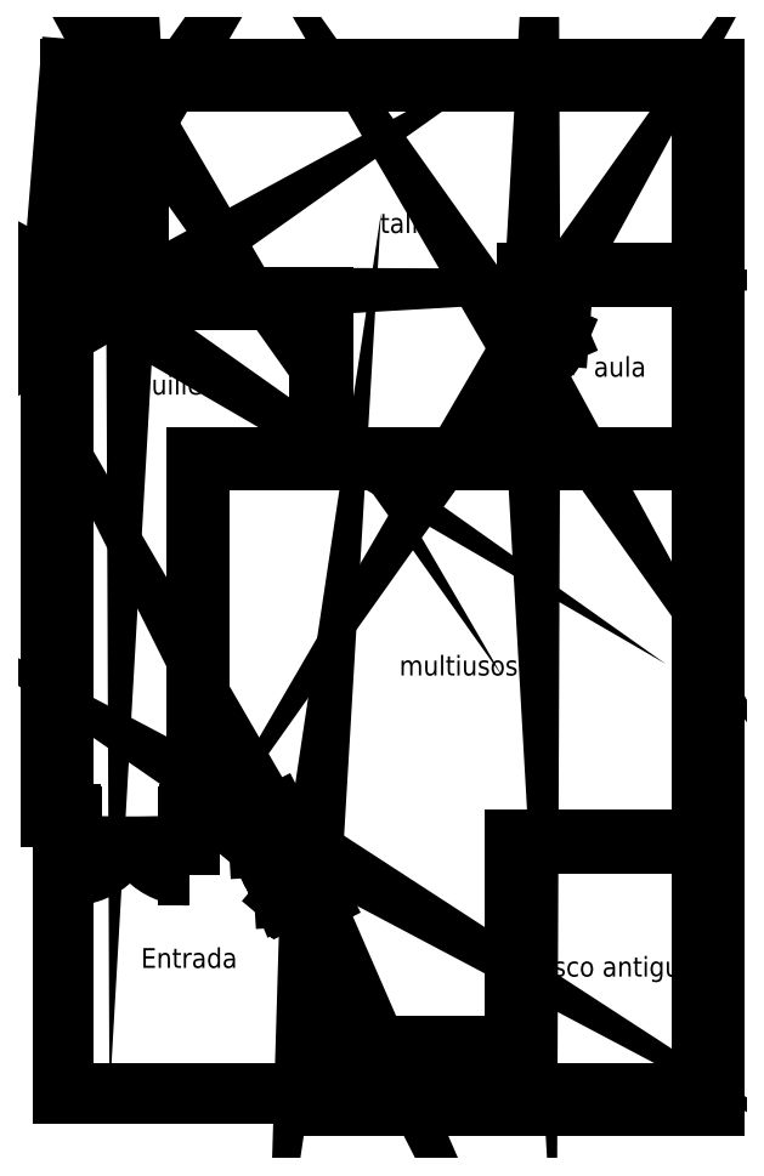
<metadata>
{"format":"dxf","ext":"dxf","renderer":"ezdxf+matplotlib","layout":"modelspace","background":"white","min_lineweight":24,"dpi":150}
</metadata>
<code>
0
SECTION
2
ENTITIES
0
LINE
8
Medicion
10
105.7
20
1.896
30
0
11
112.1
21
1.896
31
0
0
LINE
8
Medicion
10
105.7
20
1.896
30
0
11
105.7
21
8.896
31
0
0
LINE
8
Medicion
10
105.4
20
8.896
30
0
11
105.9
21
8.896
31
0
0
LINE
8
Medicion
10
112.1
20
1.896
30
0
11
112.1
21
6.796
31
0
0
LINE
8
Medicion
10
112.1
20
6.796
30
0
11
112
21
7.108
31
0
0
LINE
8
Medicion
10
112.1
20
1.896
30
0
11
117.1
21
1.896
31
0
0
LINE
8
Medicion
10
117.1
20
1.896
30
0
11
121.8
21
1.896
31
0
0
LINE
8
Medicion
10
109.1
20
17.9
30
0
11
115.4
21
17.9
31
0
0
LINE
8
Medicion
10
121.8
20
17.9
30
0
11
121.8
21
8.296
31
0
0
LINE
8
Medicion
10
121.8
20
1.896
30
0
11
121.8
21
8.296
31
0
0
LINE
8
Medicion
10
121.8
20
8.296
30
0
11
117.1
21
8.296
31
0
0
LINE
8
Medicion
10
117.1
20
8.296
30
0
11
117.1
21
1.896
31
0
0
LINE
8
Medicion
10
105.7
20
8.896
30
0
11
105.7
21
17.9
31
0
0
LINE
8
Medicion
10
121.8
20
17.9
30
0
11
121.8
21
22.6
31
0
0
LINE
8
Medicion
10
121.8
20
22.6
30
0
11
117.4
21
22.6
31
0
0
LINE
8
Medicion
10
117.4
20
22.6
30
0
11
117.4
21
21.13
31
0
0
LINE
8
Medicion
10
121.8
20
22.6
30
0
11
121.8
21
27.45
31
0
0
LINE
8
Medicion
10
106.2
20
27.45
30
0
11
107.6
21
27.45
31
0
0
LINE
8
Medicion
10
107.6
20
27.45
30
0
11
107.6
21
26.82
31
0
0
LINE
8
Medicion
10
107.6
20
25.3
30
0
11
106.2
21
25.3
31
0
0
LINE
8
Medicion
10
112.2
20
17.97
30
0
11
112.2
21
22
31
0
0
LINE
8
Medicion
10
112.2
20
22
30
0
11
107.6
21
22
31
0
0
LINE
8
Medicion
10
105.7
20
22
30
0
11
106.5
21
22
31
0
0
LINE
8
Medicion
10
107.6
20
22
30
0
11
107.6
21
25.3
31
0
0
LINE
8
Medicion
10
107.6
20
25.3
30
0
11
106
21
25.3
31
0
0
LINE
8
Medicion
10
121.8
20
27.45
30
0
11
107.7
21
27.45
31
0
0
LINE
8
Medicion
10
105.7
20
17.9
30
0
11
105.7
21
22
31
0
0
LINE
8
Medicion
10
109.1
20
8.966
30
0
11
109.1
21
17.9
31
0
0
LINE
8
Medicion
10
105.7
20
8.966
30
0
11
105.9
21
8.966
31
0
0
LINE
8
Medicion
10
109.1
20
8.966
30
0
11
109.1
21
17.9
31
0
0
LINE
8
Medicion
10
112.2
20
6.813
30
0
11
112
21
7.14
31
0
0
LINE
8
Medicion
10
112.2
20
1.596
30
0
11
112.2
21
6.813
31
0
0
LINE
8
Medicion
10
117.2
20
8.226
30
0
11
117.2
21
1.896
31
0
0
LINE
8
Medicion
10
121.8
20
8.226
30
0
11
117.2
21
8.226
31
0
0
LINE
8
Medicion
10
109.1
20
17.97
30
0
11
112.2
21
17.97
31
0
0
LINE
8
Medicion
10
112.2
20
17.97
30
0
11
112.2
21
21.93
31
0
0
LINE
8
Medicion
10
112.2
20
21.93
30
0
11
107.6
21
21.93
31
0
0
LINE
8
Medicion
10
105.7
20
21.93
30
0
11
106.5
21
21.93
31
0
0
LINE
8
Medicion
10
107.5
20
22
30
0
11
107.5
21
25.3
31
0
0
LINE
8
Medicion
10
107.6
20
25.23
30
0
11
106
21
25.23
31
0
0
LINE
8
Medicion
10
107.5
20
27.45
30
0
11
107.5
21
26.82
31
0
0
LINE
8
Medicion
10
105.7
20
21.93
30
0
11
106.2
21
27.45
31
0
0
LINE
8
Medicion
10
117.5
20
22.53
30
0
11
117.5
21
21.13
31
0
0
LINE
8
Medicion
10
121.8
20
22.53
30
0
11
117.5
21
22.53
31
0
0
LINE
8
Medicion
10
117.5
20
17.97
30
0
11
121.8
21
17.97
31
0
0
LINE
8
Medicion
10
112.2
20
17.97
30
0
11
115.4
21
17.97
31
0
0
LINE
8
Medicion
10
109.1
20
8.966
30
0
11
111.1
21
8.966
31
0
0
LINE
8
Medicion
10
105.4
20
21.95
30
0
11
105.9
21
27.75
31
0
0
LINE
8
Medicion
10
105.4
20
8.896
30
0
11
105.4
21
22
31
0
0
LINE
8
Medicion
10
122.1
20
27.75
30
0
11
105.9
21
27.75
31
0
0
LINE
8
Medicion
10
122.1
20
1.596
30
0
11
122.1
21
27.75
31
0
0
LINE
8
Medicion
10
112.2
20
1.596
30
0
11
122.1
21
1.596
31
0
0
TEXT
360
2358
8
0
10
113.7
20
23.62
30
0
40
0.5
1
taller
7
Style-Arial
72
     1
11
114.5
21
23.87
31
0
73
     2
0
TEXT
360
235D
8
0
10
106.3
20
26.07
30
0
40
0.5
1
wc
7
Style-Arial
72
     1
11
106.8
21
26.32
31
0
73
     2
0
TEXT
360
2362
8
0
10
114.2
20
12.46
30
0
40
0.5
1
multiusos
7
Style-Arial
72
     1
11
115.7
21
12.71
31
0
73
     2
0
TEXT
360
2367
8
0
10
117.3
20
4.861
30
0
40
0.5
1
casco antiguo
7
Style-Arial
72
     1
11
119.5
21
5.111
31
0
73
     2
0
TEXT
360
236C
8
0
10
107.7
20
5.079
30
0
40
0.5
1
Entrada
7
Style-Arial
72
     1
11
108.9
21
5.329
31
0
73
     2
0
TEXT
360
2371
8
0
10
107.4
20
19.54
30
0
40
0.5
1
Guille
7
Style-Arial
72
     1
11
108.3
21
19.79
31
0
73
     2
0
TEXT
360
2376
8
0
10
106.3
20
23.17
30
0
40
0.5
1
wc
7
Style-Arial
72
     1
11
106.8
21
23.42
31
0
73
     2
0
TEXT
360
237B
8
0
10
119.1
20
19.99
30
0
40
0.5
1
aula
7
Style-Arial
72
     1
11
119.7
21
20.24
31
0
73
     2
0
INSERT
8
Distribucion_1
2
interior 7 - 72.5
10
117.4
20
20.28
30
0
50
90
0
LINE
8
Distribucion_1
10
117.4
20
21.13
30
0
11
117.5
21
21.13
31
0
0
LINE
8
Distribucion_1
10
117.5
20
20.28
30
0
11
117.4
21
20.28
31
0
0
LINE
8
Medicion
10
117.5
20
20.28
30
0
11
117.5
21
17.97
31
0
0
LINE
8
Medicion
10
117.4
20
20.28
30
0
11
117.4
21
17.97
31
0
0
LINE
8
Distribucion_1
10
115.4
20
17.97
30
0
11
115.4
21
17.9
31
0
0
LINE
8
Distribucion_1
10
116.9
20
17.97
30
0
11
116.9
21
17.9
31
0
0
LINE
8
Medicion
10
116.9
20
17.97
30
0
11
117.4
21
17.97
31
0
0
LINE
8
Medicion
10
116.9
20
17.9
30
0
11
121.8
21
17.9
31
0
0
3DFACE
8
Distribucion_1
10
117.1
20
1.896
30
0
11
113.1
21
1.896
31
0
12
113.1
22
3.096
32
0
13
117.1
23
3.096
33
0
0
3DFACE
8
Distribucion_1
10
113.1
20
1.896
30
0
11
113.4
21
1.896
31
0
12
113.4
22
3.096
32
0
13
113.1
23
3.096
33
0
0
3DFACE
8
Distribucion_1
10
113.4
20
1.896
30
0
11
113.6
21
1.896
31
0
12
113.6
22
3.096
32
0
13
113.4
23
3.096
33
0
0
3DFACE
8
Distribucion_1
10
113.6
20
1.896
30
0
11
113.9
21
1.896
31
0
12
113.9
22
3.096
32
0
13
113.6
23
3.096
33
0
0
3DFACE
8
Distribucion_1
10
113.9
20
1.896
30
0
11
114.2
21
1.896
31
0
12
114.2
22
3.096
32
0
13
113.9
23
3.096
33
0
0
3DFACE
8
Distribucion_1
10
114.2
20
1.896
30
0
11
114.4
21
1.896
31
0
12
114.4
22
3.096
32
0
13
114.2
23
3.096
33
0
0
3DFACE
8
Distribucion_1
10
114.4
20
1.896
30
0
11
114.7
21
1.896
31
0
12
114.7
22
3.096
32
0
13
114.4
23
3.096
33
0
0
3DFACE
8
Distribucion_1
10
114.7
20
1.896
30
0
11
115
21
1.896
31
0
12
115
22
3.096
32
0
13
114.7
23
3.096
33
0
0
3DFACE
8
Distribucion_1
10
115
20
1.896
30
0
11
115.2
21
1.896
31
0
12
115.2
22
3.096
32
0
13
115
23
3.096
33
0
0
3DFACE
8
Distribucion_1
10
115.2
20
1.896
30
0
11
115.5
21
1.896
31
0
12
115.5
22
3.096
32
0
13
115.2
23
3.096
33
0
0
3DFACE
8
Distribucion_1
10
115.5
20
1.896
30
0
11
115.8
21
1.896
31
0
12
115.8
22
3.096
32
0
13
115.5
23
3.096
33
0
0
3DFACE
8
Distribucion_1
10
115.8
20
1.896
30
0
11
116
21
1.896
31
0
12
116
22
3.096
32
0
13
115.8
23
3.096
33
0
0
3DFACE
8
Distribucion_1
10
116
20
1.896
30
0
11
116.3
21
1.896
31
0
12
116.3
22
3.096
32
0
13
116
23
3.096
33
0
0
3DFACE
8
Distribucion_1
10
116.3
20
1.896
30
0
11
116.6
21
1.896
31
0
12
116.6
22
3.096
32
0
13
116.3
23
3.096
33
0
0
3DFACE
8
Distribucion_1
10
116.6
20
1.896
30
0
11
116.8
21
1.896
31
0
12
116.8
22
3.096
32
0
13
116.6
23
3.096
33
0
0
3DFACE
8
Distribucion_1
10
116.8
20
1.896
30
0
11
117.1
21
1.896
31
0
12
117.1
22
3.096
32
0
13
116.8
23
3.096
33
0
0
INSERT
8
Distribucion_1
2
interior 7 - 72.5
10
-107.6
20
25.97
30
0
50
90
210
0
220
0
230
-1
0
INSERT
8
ZZZZZ
2
generico
10
106.2
20
27.08
30
0
50
90
0
LINE
8
Distribucion_1
10
107.5
20
26.82
30
0
11
107.6
21
26.82
31
0
0
LINE
8
Distribucion_1
10
107.5
20
25.97
30
0
11
107.6
21
25.97
31
0
0
LINE
8
Medicion
10
107.6
20
25.97
30
0
11
107.6
21
25.3
31
0
0
LINE
8
Medicion
10
107.5
20
25.97
30
0
11
107.5
21
25.3
31
0
0
REGION
8
Distribucion_1
290
     1
2
{6BCBB74A-27D9-6141-A3D4-AC3D531A2D5A}
0
REGION
8
Distribucion_1
290
     1
2
{DEinf-DEA1-6C42-B8D4-FEE93BC01EB2}
0
REGION
8
Distribucion_1
290
     1
2
{18D62295-A8EF-5D44-B63B-690A1C0CD5FA}
0
REGION
8
Distribucion_1
290
     1
2
{DA713B9C-CCA8-774A-80FB-B2AB70EA2C57}
0
LINE
8
Distribucion_1
10
111.3
20
8.424
30
0
11
111.2
21
8.433
31
0
0
LINE
8
Distribucion_1
10
111.3
20
8.427
30
0
11
111.3
21
8.424
31
0
0
LINE
8
Distribucion_1
10
111.2
20
8.433
30
0
11
111.3
21
8.436
31
0
0
LINE
8
Distribucion_1
10
111.3
20
8.427
30
0
11
111.3
21
8.411
31
0
0
LINE
8
Distribucion_1
10
111.3
20
8.436
30
0
11
111.2
21
8.447
31
0
0
LINE
8
Distribucion_1
10
111.3
20
8.459
30
0
11
111.3
21
8.422
31
0
0
LWPOLYLINE
8
Distribucion_1
90
        4
70
   128
43
0
10
111.3
20
8.459
10
111.1
20
8.396
10
111.2
20
8.361
10
111.3
20
8.422
0
LINE
8
Distribucion_1
10
111.2
20
8.385
30
0
11
111.1
21
8.357
31
0
0
LINE
8
Distribucion_1
10
111.2
20
8.372
30
0
11
111.1
21
8.344
31
0
0
REGION
8
Distribucion_1
290
     1
2
{92470450-8ACE-5A4C-8D-3AE119AECD33}
0
REGION
8
Distribucion_1
290
     1
2
{8D5834C9-2A88-F243-9346-4.1e+74B8A1.3e+05}
0
LINE
8
Distribucion_1
10
110.7
20
8.124
30
0
11
110.7
21
8.132
31
0
0
LINE
8
Distribucion_1
10
110.7
20
8.12
30
0
11
110.7
21
8.124
31
0
0
LINE
8
Distribucion_1
10
110.7
20
8.132
30
0
11
110.6
21
8.129
31
0
0
LINE
8
Distribucion_1
10
110.7
20
8.12
30
0
11
110.7
21
8.11
31
0
0
LINE
8
Distribucion_1
10
110.6
20
8.129
30
0
11
110.6
21
8.145
31
0
0
LINE
8
Distribucion_1
10
110.6
20
8.133
30
0
11
110.6
21
8.098
31
0
0
LWPOLYLINE
8
Distribucion_1
90
        4
70
   128
43
0
10
110.6
20
8.133
10
110.7
20
8.195
10
110.8
20
8.16
10
110.6
20
8.098
0
LINE
8
Distribucion_1
10
110.8
20
8.184
30
0
11
110.8
21
8.212
31
0
0
LINE
8
Distribucion_1
10
110.8
20
8.171
30
0
11
110.8
21
8.199
31
0
0
ARC
8
Distribucion_1
10
-110.8
20
8.19
30
0
40
0.01034
210
0
220
0
230
-1
50
63.22
51
153.2
0
ARC
8
Distribucion_1
10
111.1
20
8.335
30
0
40
0.01034
50
116.8
51
206.8
0
ARC
8
Distribucion_1
10
-111.1
20
8.366
30
0
40
0.01034
210
0
220
0
230
-1
50
243.2
51
333.2
0
ARC
8
Distribucion_1
10
110.8
20
8.221
30
0
40
0.01034
50
296.8
51
26.78
0
LWPOLYLINE
8
Distribucion_1
90
        4
70
   128
43
0
10
110.7
20
8.105
10
110.7
20
8.09
10
110.7
20
8.097
10
110.7
20
8.112
0
LWPOLYLINE
8
Distribucion_1
90
        4
70
   128
43
0
10
110.7
20
8.114
10
110.7
20
8.103
10
110.7
20
8.114
10
110.7
20
8.125
0
LWPOLYLINE
8
Distribucion_1
90
        4
70
   128
43
0
10
110.7
20
8.12
10
110.7
20
8.112
10
110.7
20
8.127
10
110.7
20
8.135
0
LINE
8
Distribucion_1
10
110.7
20
8.135
30
0
11
110.7
21
8.12
31
0
0
LWPOLYLINE
8
Distribucion_1
90
        6
70
   128
43
0
10
110.7
20
8.103
10
110.8
20
8.139
10
110.8
20
8.126
10
110.7
20
8.08
10
110.7
20
8.092
10
110.7
20
8.096
0
LWPOLYLINE
8
Distribucion_1
90
        4
70
   128
43
0
10
110.7
20
8.18
10
110.7
20
8.195
10
110.7
20
8.201
10
110.7
20
8.186
0
LWPOLYLINE
8
Distribucion_1
90
        4
70
   128
43
0
10
110.7
20
8.166
10
110.7
20
8.177
10
110.7
20
8.188
10
110.7
20
8.177
0
LWPOLYLINE
8
Distribucion_1
90
        4
70
   128
43
0
10
110.7
20
8.156
10
110.7
20
8.164
10
110.7
20
8.179
10
110.7
20
8.171
0
LINE
8
Distribucion_1
10
110.7
20
8.171
30
0
11
110.7
21
8.156
31
0
0
LWPOLYLINE
8
Distribucion_1
90
        6
70
   128
43
0
10
110.7
20
8.195
10
110.7
20
8.231
10
110.7
20
8.243
10
110.6
20
8.197
10
110.7
20
8.184
10
110.7
20
8.189
0
CIRCLE
8
Distribucion_1
10
-111.3
20
8.461
30
0
40
0.004612
210
0
220
0
230
-1
0
LINE
8
Distribucion_1
10
110.8
20
8.226
30
0
11
111.1
21
8.361
31
0
0
LINE
8
Distribucion_1
10
110.8
20
8.195
30
0
11
111.1
21
8.33
31
0
0
ARC
8
Distribucion_1
10
111.3
20
8.459
30
0
40
0.725
50
206.8
51
296.8
0
LWPOLYLINE
8
Distribucion_1
90
        6
70
   128
43
0
10
111.3
20
8.515
10
111.3
20
8.512
10
111.2
20
8.521
10
111.2
20
8.516
10
111.3
20
8.481
10
111.3
20
8.489
0
LWPOLYLINE
8
Distribucion_1
90
        6
70
   128
43
0
10
111.3
20
8.489
10
111.3
20
8.513
10
111.3
20
8.548
10
111.3
20
8.543
10
111.3
20
8.534
10
111.3
20
8.515
0
SPLINE
8
Distribucion_1
210
0
220
0
230
1
70
    12
71
     2
72
    28
73
    25
74
     0
42
1e-09
43
1e-10
40
0
40
0
40
0
40
0.04545
40
0.04545
40
0.09091
40
0.09091
40
0.1818
40
0.1818
40
0.2727
40
0.2727
40
0.3636
40
0.3636
40
0.4545
40
0.4545
40
0.5455
40
0.5455
40
0.6364
40
0.6364
40
0.7273
40
0.7273
40
0.8182
40
0.8182
40
0.9091
40
0.9091
40
1
40
1
40
1
10
111.3
20
8.489
30
0
41
1
10
111.3
20
8.501
30
0
41
1
10
111.3
20
8.513
30
0
41
1
10
111.3
20
8.504
30
0
41
1
10
111.3
20
8.496
30
0
41
1
10
111.3
20
8.492
30
0
41
0.7881
10
111.3
20
8.489
30
0
41
1
10
111.3
20
8.485
30
0
41
0.8257
10
111.3
20
8.48
30
0
41
1
10
111.3
20
8.476
30
0
41
0.766
10
111.3
20
8.474
30
0
41
1
10
111.3
20
8.472
30
0
41
0.9626
10
111.3
20
8.469
30
0
41
1
10
111.3
20
8.465
30
0
41
1
10
111.3
20
8.461
30
0
41
1
10
111.3
20
8.46
30
0
41
0.7795
10
111.3
20
8.462
30
0
41
1
10
111.3
20
8.463
30
0
41
1
10
111.3
20
8.464
30
0
41
1
10
111.3
20
8.468
30
0
41
1
10
111.3
20
8.472
30
0
41
1
10
111.3
20
8.473
30
0
41
0.8574
10
111.3
20
8.473
30
0
41
1
10
111.3
20
8.471
30
0
41
1
10
111.3
20
8.469
30
0
41
1
0
SPLINE
8
Distribucion_1
210
0
220
0
230
1
70
    12
71
     2
72
    12
73
     9
74
     0
42
1e-09
43
1e-10
40
0
40
0
40
0
40
0.3333
40
0.3333
40
0.6667
40
0.6667
40
0.8333
40
0.8333
40
1
40
1
40
1
10
111.3
20
8.469
30
0
41
1
10
111.3
20
8.466
30
0
41
1
10
111.3
20
8.462
30
0
41
1
10
111.3
20
8.462
30
0
41
0.7536
10
111.3
20
8.463
30
0
41
1
10
111.3
20
8.472
30
0
41
1
10
111.3
20
8.481
30
0
41
1
10
111.3
20
8.485
30
0
41
1
10
111.3
20
8.489
30
0
41
1
0
REGION
8
Distribucion_1
290
     1
2
{16A1D33F-F16C-2040-BC76-42BB1B2BCC3B}
0
REGION
8
Distribucion_1
290
     1
2
{55AD23DB-9BAA-9849-B500-A5F364211AB9}
0
REGION
8
Distribucion_1
290
     1
2
{7.043e+12-55FC-8844-8A32-4AF415FBFD00}
0
REGION
8
Distribucion_1
290
     1
2
{DB97B563-0DC9-214A-9BCB-9DD400AA87AF}
0
LINE
8
Distribucion_1
10
111.9
20
7.174
30
0
11
111.9
21
7.165
31
0
0
LINE
8
Distribucion_1
10
111.9
20
7.177
30
0
11
111.9
21
7.174
31
0
0
LINE
8
Distribucion_1
10
111.9
20
7.165
30
0
11
111.9
21
7.168
31
0
0
LINE
8
Distribucion_1
10
111.9
20
7.177
30
0
11
111.9
21
7.188
31
0
0
LINE
8
Distribucion_1
10
111.9
20
7.168
30
0
11
111.9
21
7.152
31
0
0
LINE
8
Distribucion_1
10
111.9
20
7.165
30
0
11
111.9
21
7.199
31
0
0
LWPOLYLINE
8
Distribucion_1
90
        4
70
   128
43
0
10
111.9
20
7.165
10
111.8
20
7.102
10
111.8
20
7.138
10
111.9
20
7.199
0
LINE
8
Distribucion_1
10
111.8
20
7.114
30
0
11
111.7
21
7.085
31
0
0
LINE
8
Distribucion_1
10
111.8
20
7.126
30
0
11
111.7
21
7.098
31
0
0
REGION
8
Distribucion_1
290
     1
2
{5e+56F7F1-7e+70-6142-A9DF-D3A9256A1FAE}
0
REGION
8
Distribucion_1
290
     1
2
{C7DB720C-4012-0A43-9812-1AB51A5BA002}
0
LINE
8
Distribucion_1
10
111.3
20
6.874
30
0
11
111.3
21
6.865
31
0
0
LINE
8
Distribucion_1
10
111.3
20
6.87
30
0
11
111.3
21
6.874
31
0
0
LINE
8
Distribucion_1
10
111.3
20
6.865
30
0
11
111.3
21
6.861
31
0
0
LINE
8
Distribucion_1
10
111.3
20
6.87
30
0
11
111.3
21
6.887
31
0
0
LINE
8
Distribucion_1
10
111.3
20
6.861
30
0
11
111.3
21
6.851
31
0
0
LINE
8
Distribucion_1
10
111.3
20
6.838
30
0
11
111.3
21
6.875
31
0
0
LWPOLYLINE
8
Distribucion_1
90
        4
70
   128
43
0
10
111.3
20
6.838
10
111.4
20
6.901
10
111.4
20
6.937
10
111.3
20
6.875
0
LINE
8
Distribucion_1
10
111.4
20
6.913
30
0
11
111.5
21
6.941
31
0
0
LINE
8
Distribucion_1
10
111.4
20
6.925
30
0
11
111.4
21
6.954
31
0
0
ARC
8
Distribucion_1
10
111.4
20
6.963
30
0
40
0.01034
50
296.8
51
26.78
0
ARC
8
Distribucion_1
10
-111.7
20
7.107
30
0
40
0.01034
210
0
220
0
230
-1
50
243.2
51
333.2
0
ARC
8
Distribucion_1
10
111.7
20
7.076
30
0
40
0.01034
50
116.8
51
206.8
0
ARC
8
Distribucion_1
10
-111.5
20
6.932
30
0
40
0.01034
210
0
220
0
230
-1
50
63.22
51
153.2
0
LWPOLYLINE
8
Distribucion_1
90
        4
70
   128
43
0
10
111.3
20
6.921
10
111.3
20
6.936
10
111.3
20
6.943
10
111.3
20
6.927
0
LWPOLYLINE
8
Distribucion_1
90
        4
70
   128
43
0
10
111.3
20
6.908
10
111.3
20
6.919
10
111.3
20
6.929
10
111.3
20
6.918
0
LWPOLYLINE
8
Distribucion_1
90
        4
70
   128
43
0
10
111.3
20
6.897
10
111.3
20
6.905
10
111.3
20
6.92
10
111.3
20
6.912
0
LINE
8
Distribucion_1
10
111.3
20
6.912
30
0
11
111.3
21
6.897
31
0
0
LWPOLYLINE
8
Distribucion_1
90
        6
70
   128
43
0
10
111.3
20
6.936
10
111.4
20
6.972
10
111.4
20
6.985
10
111.3
20
6.938
10
111.3
20
6.926
10
111.3
20
6.93
0
LWPOLYLINE
8
Distribucion_1
90
        4
70
   128
43
0
10
111.3
20
6.847
10
111.3
20
6.831
10
111.4
20
6.838
10
111.4
20
6.853
0
LWPOLYLINE
8
Distribucion_1
90
        4
70
   128
43
0
10
111.3
20
6.856
10
111.3
20
6.845
10
111.4
20
6.855
10
111.4
20
6.866
0
LWPOLYLINE
8
Distribucion_1
90
        4
70
   128
43
0
10
111.3
20
6.862
10
111.3
20
6.854
10
111.4
20
6.868
10
111.4
20
6.876
0
LINE
8
Distribucion_1
10
111.4
20
6.876
30
0
11
111.3
21
6.862
31
0
0
LWPOLYLINE
8
Distribucion_1
90
        6
70
   128
43
0
10
111.4
20
6.844
10
111.4
20
6.88
10
111.4
20
6.867
10
111.3
20
6.821
10
111.3
20
6.833
10
111.3
20
6.838
0
CIRCLE
8
Distribucion_1
10
111.9
20
7.159
30
0
40
0.004612
0
LINE
8
Distribucion_1
10
111.5
20
6.936
30
0
11
111.7
21
7.071
31
0
0
LINE
8
Distribucion_1
10
111.4
20
6.967
30
0
11
111.7
21
7.103
31
0
0
ARC
8
Distribucion_1
10
-111.9
20
7.165
30
0
40
0.725
210
0
220
0
230
-1
50
333.2
51
63.22
0
LWPOLYLINE
8
Distribucion_1
90
        6
70
   128
43
0
10
112
20
7.125
10
112
20
7.121
10
112
20
7.113
10
112
20
7.108
10
111.9
20
7.143
10
112
20
7.151
0
LWPOLYLINE
8
Distribucion_1
90
        6
70
   128
43
0
10
112
20
7.151
10
112
20
7.174
10
112
20
7.14
10
112
20
7.135
10
112
20
7.144
10
112
20
7.125
0
SPLINE
8
Distribucion_1
210
0
220
0
230
1
70
    12
71
     2
72
    28
73
    25
74
     0
42
1e-09
43
1e-10
40
0
40
0
40
0
40
0.04545
40
0.04545
40
0.09091
40
0.09091
40
0.1818
40
0.1818
40
0.2727
40
0.2727
40
0.3636
40
0.3636
40
0.4545
40
0.4545
40
0.5455
40
0.5455
40
0.6364
40
0.6364
40
0.7273
40
0.7273
40
0.8182
40
0.8182
40
0.9091
40
0.9091
40
1
40
1
40
1
10
112
20
7.151
30
0
41
1
10
112
20
7.163
30
0
41
1
10
112
20
7.174
30
0
41
1
10
112
20
7.183
30
0
41
1
10
112
20
7.191
30
0
41
1
10
112
20
7.195
30
0
41
0.7881
10
112
20
7.194
30
0
41
1
10
112
20
7.193
30
0
41
0.8257
10
112
20
7.197
30
0
41
1
10
112
20
7.201
30
0
41
0.766
10
112
20
7.199
30
0
41
1
10
112
20
7.198
30
0
41
0.9626
10
112
20
7.198
30
0
41
1
10
112
20
7.195
30
0
41
1
10
111.9
20
7.191
30
0
41
1
10
111.9
20
7.19
30
0
41
0.7795
10
111.9
20
7.187
30
0
41
1
10
111.9
20
7.186
30
0
41
1
10
111.9
20
7.186
30
0
41
1
10
111.9
20
7.181
30
0
41
1
10
111.9
20
7.177
30
0
41
1
10
111.9
20
7.176
30
0
41
0.8574
10
111.9
20
7.175
30
0
41
1
10
111.9
20
7.173
30
0
41
1
10
111.9
20
7.171
30
0
41
1
0
SPLINE
8
Distribucion_1
210
0
220
0
230
1
70
    12
71
     2
72
    12
73
     9
74
     0
42
1e-09
43
1e-10
40
0
40
0
40
0
40
0.3333
40
0.3333
40
0.6667
40
0.6667
40
0.8333
40
0.8333
40
1
40
1
40
1
10
111.9
20
7.171
30
0
41
1
10
111.9
20
7.167
30
0
41
1
10
111.9
20
7.164
30
0
41
1
10
111.9
20
7.163
30
0
41
0.7536
10
111.9
20
7.161
30
0
41
1
10
111.9
20
7.152
30
0
41
1
10
111.9
20
7.143
30
0
41
1
10
111.9
20
7.147
30
0
41
1
10
112
20
7.151
30
0
41
1
0
LINE
8
Distribucion_1
10
111.2
20
8.516
30
0
11
111.3
21
8.548
31
0
0
LINE
8
Distribucion_1
10
112
20
7.108
30
0
11
112
21
7.14
31
0
0
LINE
8
Medicion
10
111.3
20
8.548
30
0
11
111.1
21
8.966
31
0
0
LINE
8
Medicion
10
111.2
20
8.516
30
0
11
111
21
8.896
31
0
0
ARC
8
Distribucion_1
10
-105.9
20
8.896
30
0
40
1.48
210
0
220
0
230
-1
50
180
51
270
0
ARC
8
Distribucion_1
10
108.9
20
8.896
30
0
40
1.48
50
180
51
270
0
3DFACE
8
Distribucion_1
10
105.9
20
7.416
30
0
11
105.9
21
7.416
31
0
12
105.9
22
8.896
32
0
13
105.9
23
8.896
33
0
0
3DFACE
8
Distribucion_1
10
108.9
20
7.416
30
0
11
108.9
21
7.416
31
0
12
108.9
22
8.896
32
0
13
108.9
23
8.896
33
0
0
LINE
8
Distribucion_1
10
105.9
20
8.896
30
0
11
105.9
21
8.966
31
0
0
LINE
8
Distribucion_1
10
108.9
20
8.896
30
0
11
108.9
21
8.966
31
0
0
LINE
8
Medicion
10
108.9
20
8.896
30
0
11
111
21
8.896
31
0
0
LINE
8
Medicion
10
108.9
20
8.966
30
0
11
109.1
21
8.966
31
0
0
INSERT
8
Distribucion_1
2
interior 7 - 72.5
10
107.3
20
21.93
30
0
50
180
0
LINE
8
Distribucion_1
10
106.5
20
21.93
30
0
11
106.5
21
22
31
0
0
LINE
8
Distribucion_1
10
107.3
20
21.93
30
0
11
107.3
21
22
31
0
0
LINE
8
Medicion
10
107.3
20
21.93
30
0
11
107.6
21
21.93
31
0
0
LINE
8
Medicion
10
107.3
20
22
30
0
11
107.5
21
22
31
0
0
ENDSEC
0
EOF

</code>
